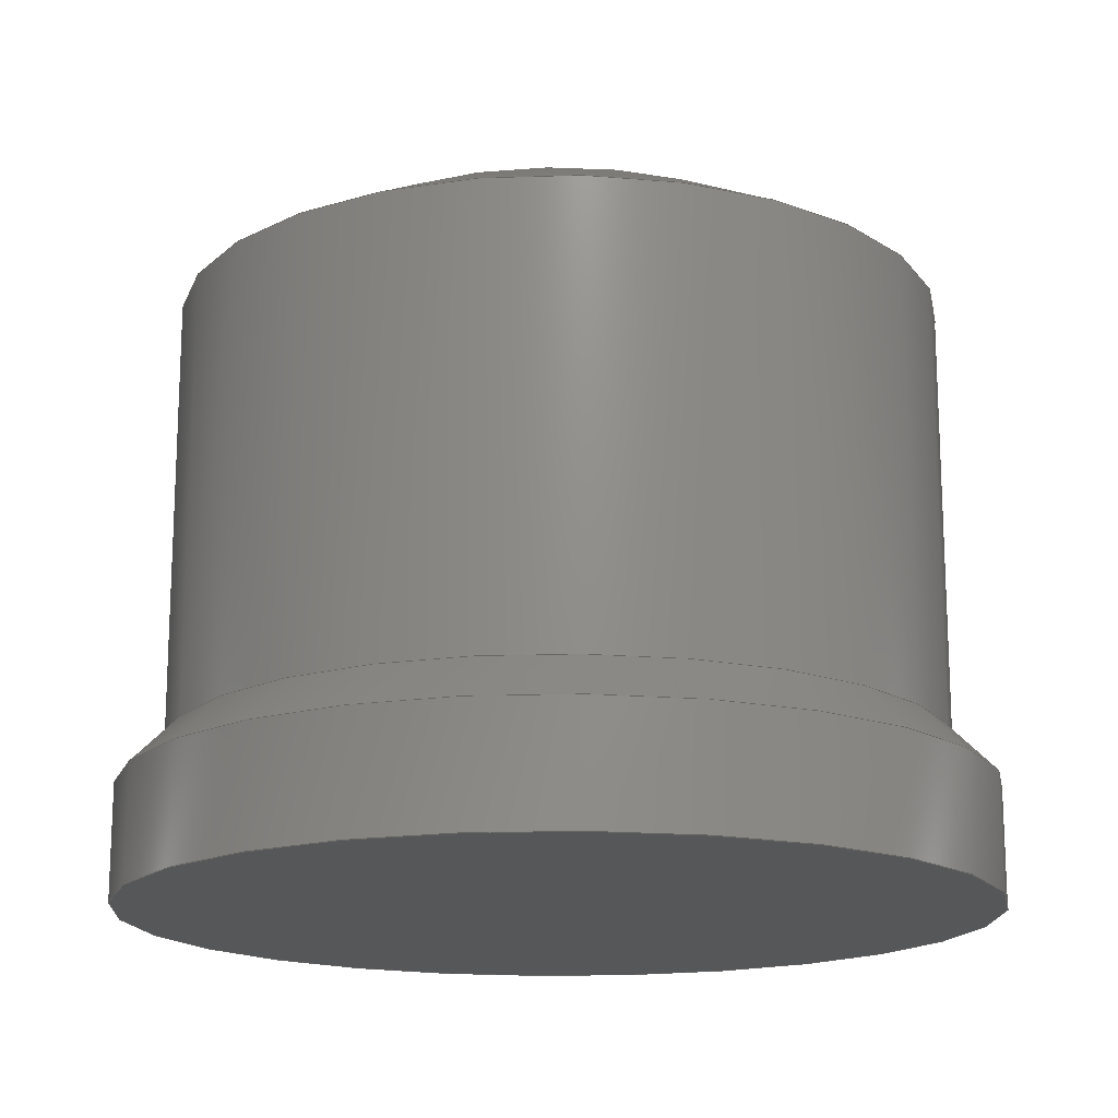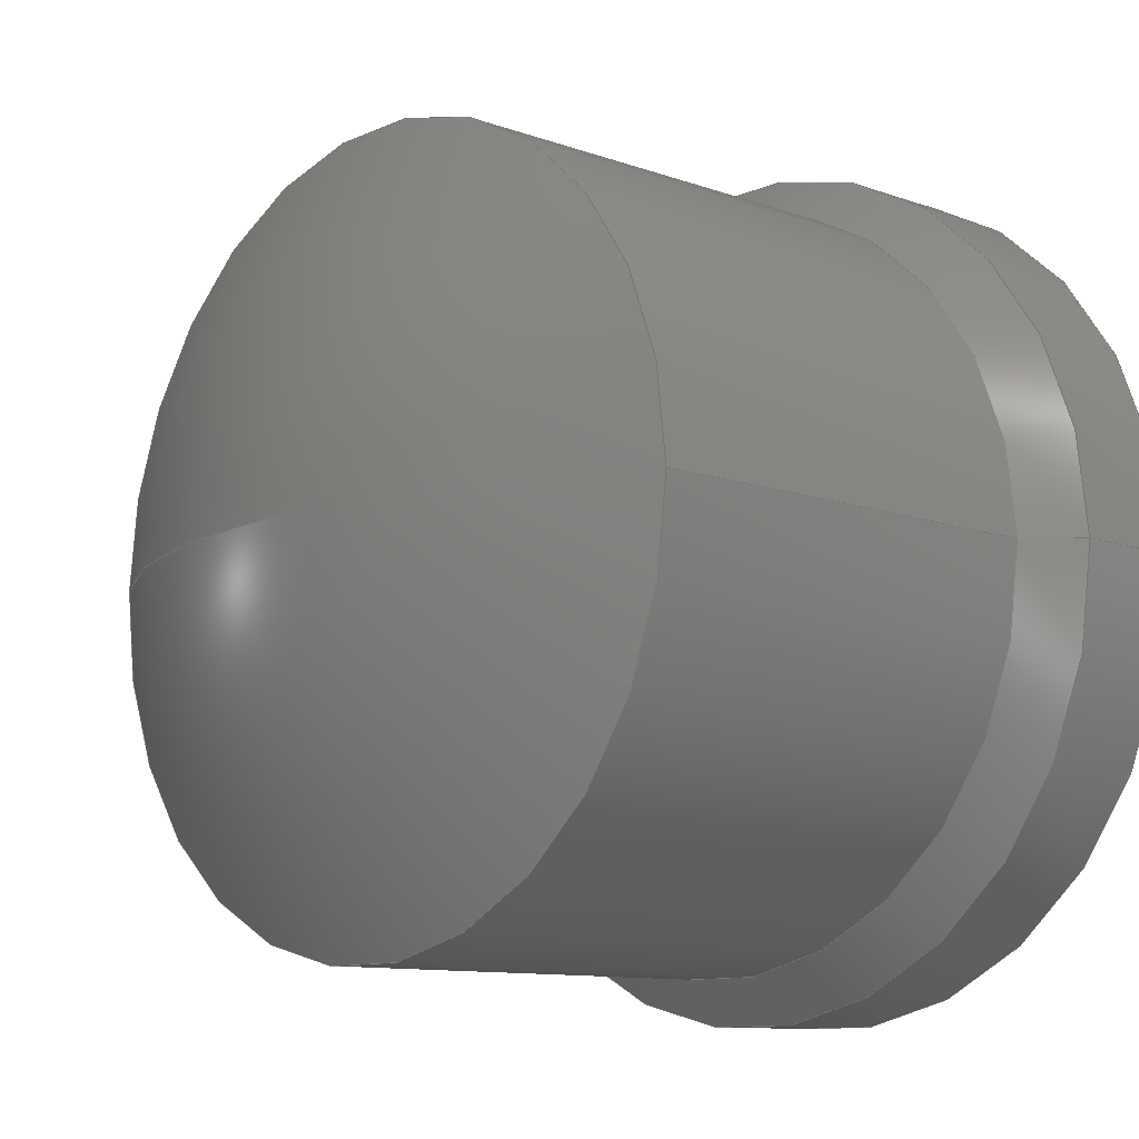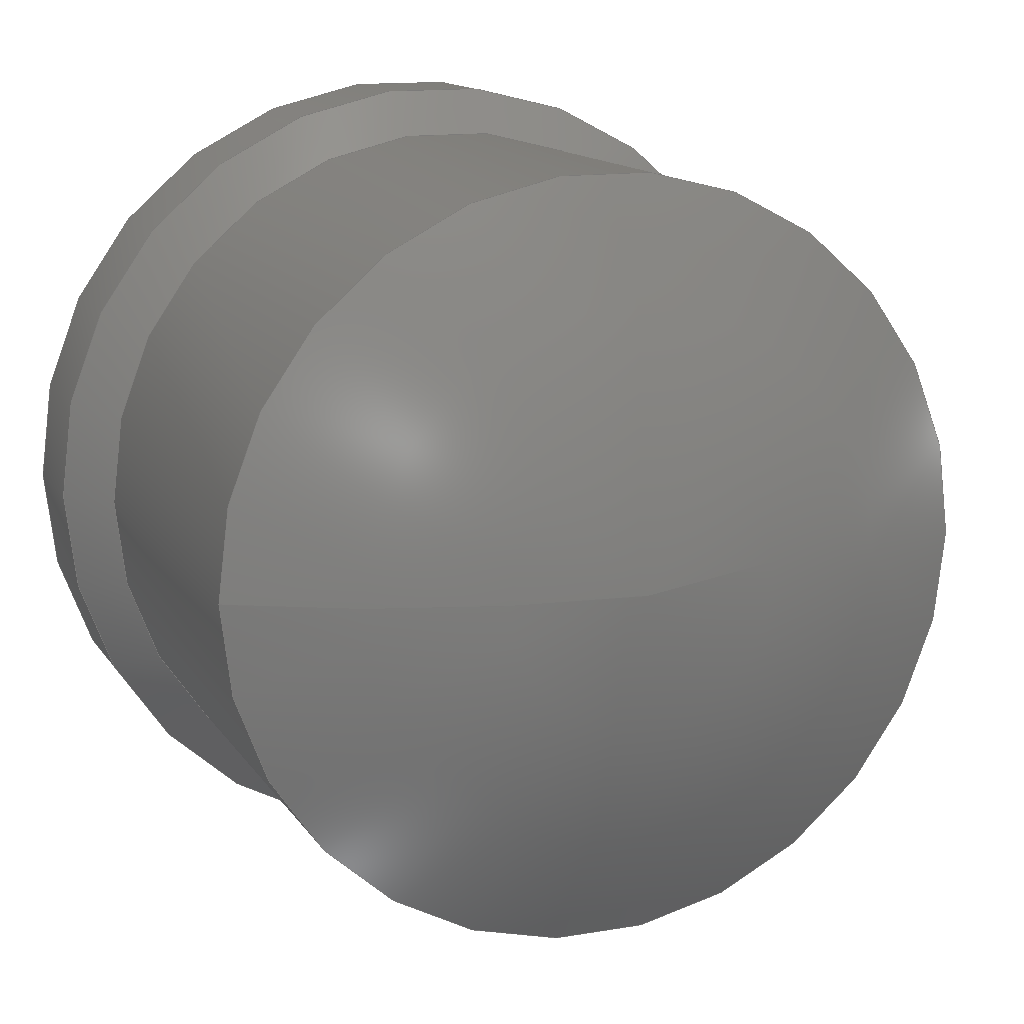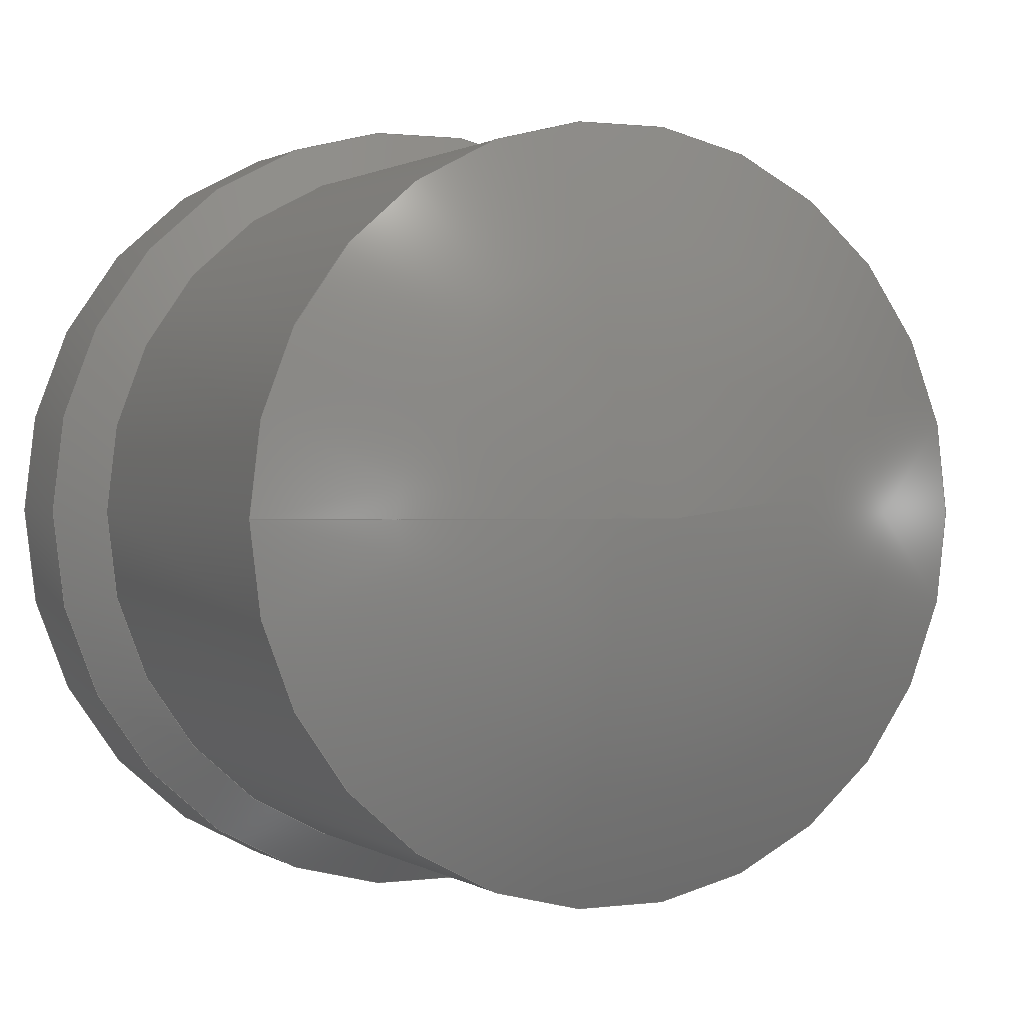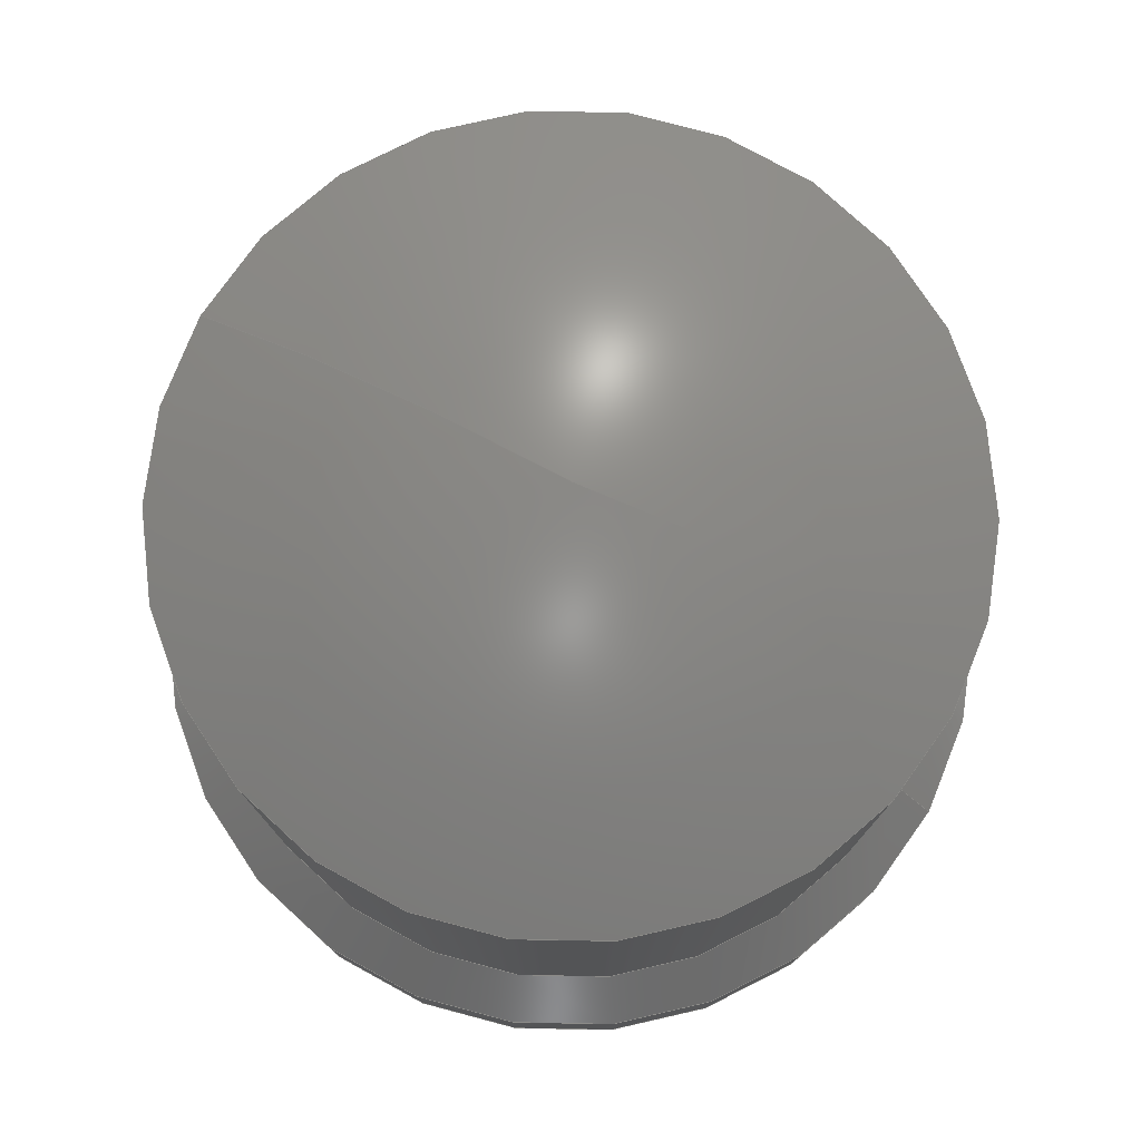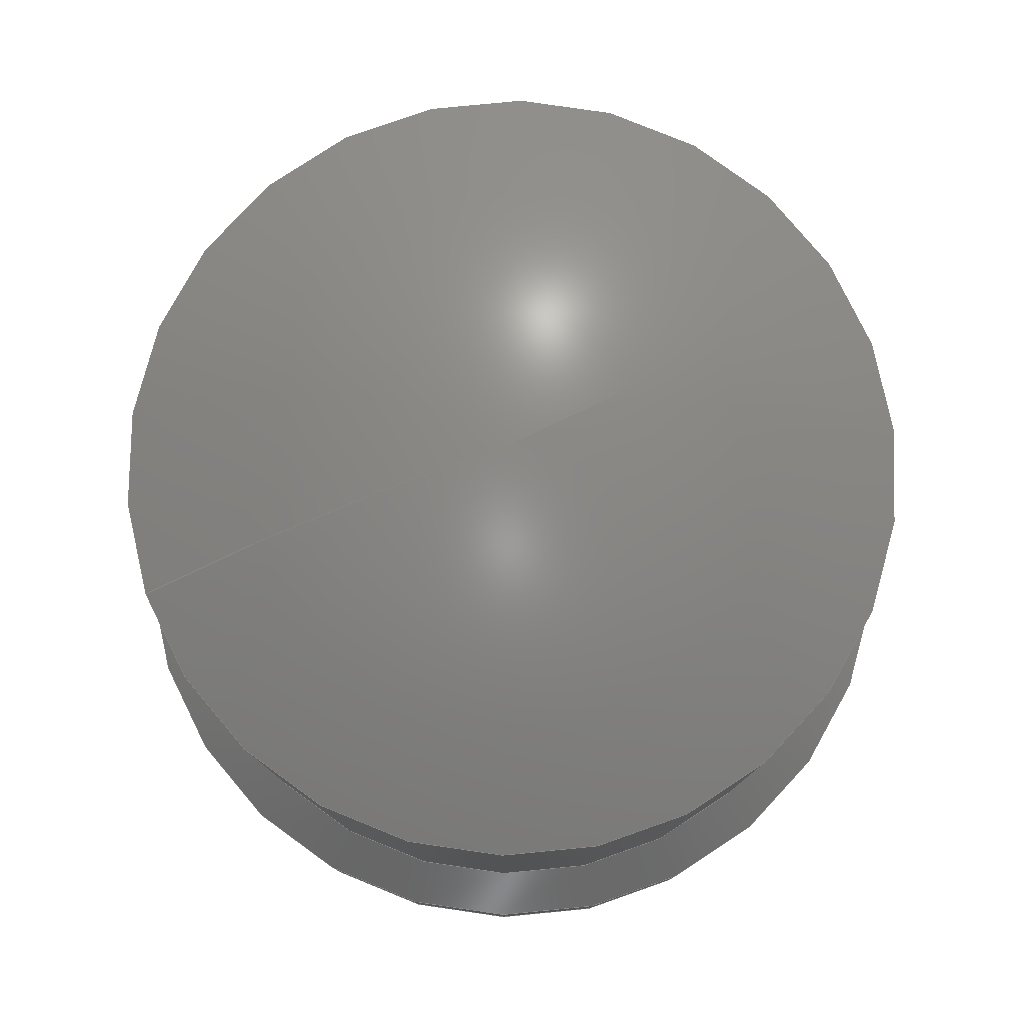
<metadata>
{"format":"step","ext":"step","renderer":"f3d","projection":"perspective","resolution":1024,"background":"white","views":[{"elev":-16.5,"azim":-51.5,"up":"+Z"},{"elev":-10.5,"azim":47.8,"up":"+Y"},{"elev":13.5,"azim":-21.1,"up":"+Y"},{"elev":1.0,"azim":-25.9,"up":"+Y"},{"elev":77.7,"azim":28.7,"up":"+Z"},{"elev":79.5,"azim":-19.4,"up":"+Z"}]}
</metadata>
<code>
ISO-10303-21;
DATA;
#1=SHAPE_REPRESENTATION_RELATIONSHIP('','',#60,#2);
#2=ADVANCED_BREP_SHAPE_REPRESENTATION('',(#58),#106);
#3=SPHERICAL_SURFACE('',#70,0.006111);
#4=CONICAL_SURFACE('',#66,0.00375,0.7854);
#5=CYLINDRICAL_SURFACE('',#64,0.00375);
#6=CYLINDRICAL_SURFACE('',#68,0.00335);
#7=ORIENTED_EDGE('',*,*,#15,.F.);
#8=ORIENTED_EDGE('',*,*,#16,.F.);
#9=ORIENTED_EDGE('',*,*,#15,.T.);
#10=ORIENTED_EDGE('',*,*,#17,.F.);
#11=ORIENTED_EDGE('',*,*,#16,.T.);
#12=ORIENTED_EDGE('',*,*,#18,.F.);
#13=ORIENTED_EDGE('',*,*,#17,.T.);
#14=ORIENTED_EDGE('',*,*,#18,.T.);
#15=EDGE_CURVE('',#19,#19,#23,.T.);
#16=EDGE_CURVE('',#20,#20,#24,.T.);
#17=EDGE_CURVE('',#21,#21,#25,.T.);
#18=EDGE_CURVE('',#22,#22,#26,.T.);
#19=VERTEX_POINT('',#94);
#20=VERTEX_POINT('',#97);
#21=VERTEX_POINT('',#100);
#22=VERTEX_POINT('',#103);
#23=CIRCLE('',#63,0.00375);
#24=CIRCLE('',#65,0.00375);
#25=CIRCLE('',#67,0.00335);
#26=CIRCLE('',#69,0.00335);
#27=EDGE_LOOP('',(#7));
#28=EDGE_LOOP('',(#8));
#29=EDGE_LOOP('',(#9));
#30=EDGE_LOOP('',(#10));
#31=EDGE_LOOP('',(#11));
#32=EDGE_LOOP('',(#12));
#33=EDGE_LOOP('',(#13));
#34=EDGE_LOOP('',(#14));
#35=FACE_BOUND('',#27,.T.);
#36=FACE_BOUND('',#28,.T.);
#37=FACE_BOUND('',#29,.T.);
#38=FACE_BOUND('',#30,.T.);
#39=FACE_BOUND('',#31,.T.);
#40=FACE_BOUND('',#32,.T.);
#41=FACE_BOUND('',#33,.T.);
#42=FACE_BOUND('',#34,.T.);
#43=PLANE('',#62);
#44=ADVANCED_FACE('',(#35),#43,.F.);
#45=ADVANCED_FACE('',(#36,#37),#5,.T.);
#46=ADVANCED_FACE('',(#38,#39),#4,.T.);
#47=ADVANCED_FACE('',(#40,#41),#6,.T.);
#48=ADVANCED_FACE('',(#42),#3,.T.);
#49=CLOSED_SHELL('',(#44,#45,#46,#47,#48));
#50=STYLED_ITEM('',(#51),#58);
#51=PRESENTATION_STYLE_ASSIGNMENT((#52));
#52=SURFACE_STYLE_USAGE(.BOTH.,#53);
#53=SURFACE_SIDE_STYLE('',(#54));
#54=SURFACE_STYLE_FILL_AREA(#55);
#55=FILL_AREA_STYLE('',(#56));
#56=FILL_AREA_STYLE_COLOUR('',#57);
#57=COLOUR_RGB('',0.9176,0.7255,0.4902);
#58=MANIFOLD_SOLID_BREP('contact',#49);
#59=SHAPE_DEFINITION_REPRESENTATION(#111,#60);
#60=SHAPE_REPRESENTATION('contact',(#61),#106);
#61=AXIS2_PLACEMENT_3D('',#91,#71,#72);
#62=AXIS2_PLACEMENT_3D('',#92,#73,#74);
#63=AXIS2_PLACEMENT_3D('',#93,#75,#76);
#64=AXIS2_PLACEMENT_3D('',#95,#77,#78);
#65=AXIS2_PLACEMENT_3D('',#96,#79,#80);
#66=AXIS2_PLACEMENT_3D('',#98,#81,#82);
#67=AXIS2_PLACEMENT_3D('',#99,#83,#84);
#68=AXIS2_PLACEMENT_3D('',#101,#85,#86);
#69=AXIS2_PLACEMENT_3D('',#102,#87,#88);
#70=AXIS2_PLACEMENT_3D('',#104,#89,#90);
#71=DIRECTION('',(0,0,1));
#72=DIRECTION('',(1,0,0));
#73=DIRECTION('',(9.457e-17,0,1));
#74=DIRECTION('',(1,0,-9.457e-17));
#75=DIRECTION('',(9.457e-17,0,1));
#76=DIRECTION('',(1,0,-9.457e-17));
#77=DIRECTION('',(9.457e-17,0,1));
#78=DIRECTION('',(1,0,-9.457e-17));
#79=DIRECTION('',(9.457e-17,0,1));
#80=DIRECTION('',(1,0,-9.457e-17));
#81=DIRECTION('',(-9.457e-17,0,-1));
#82=DIRECTION('',(-1,0,9.457e-17));
#83=DIRECTION('',(9.457e-17,0,1));
#84=DIRECTION('',(1,0,-9.457e-17));
#85=DIRECTION('',(9.457e-17,0,1));
#86=DIRECTION('',(1,0,-9.457e-17));
#87=DIRECTION('',(9.457e-17,0,1));
#88=DIRECTION('',(1,0,-9.457e-17));
#89=DIRECTION('',(9.457e-17,0,1));
#90=DIRECTION('',(-1,0,9.457e-17));
#91=CARTESIAN_POINT('',(0,0,0));
#92=CARTESIAN_POINT('',(0.001875,0,0));
#93=CARTESIAN_POINT('',(4.815e-35,0,4.337e-19));
#94=CARTESIAN_POINT('',(0.00375,0,7.905e-20));
#95=CARTESIAN_POINT('',(2.955e-19,0,0.003125));
#96=CARTESIAN_POINT('',(9.457e-20,0,0.001));
#97=CARTESIAN_POINT('',(0.00375,0,0.001));
#98=CARTESIAN_POINT('',(9.457e-20,0,0.001));
#99=CARTESIAN_POINT('',(1.324e-19,0,0.0014));
#100=CARTESIAN_POINT('',(0.00335,0,0.0014));
#101=CARTESIAN_POINT('',(2.955e-19,0,0.003125));
#102=CARTESIAN_POINT('',(4.965e-19,0,0.00525));
#103=CARTESIAN_POINT('',(0.00335,0,0.00525));
#104=CARTESIAN_POINT('',(2.955e-19,0,0.0001387));
#105=MECHANICAL_DESIGN_GEOMETRIC_PRESENTATION_REPRESENTATION('',(#50),#106);
#106=(
GEOMETRIC_REPRESENTATION_CONTEXT(3)
GLOBAL_UNCERTAINTY_ASSIGNED_CONTEXT((#107))
GLOBAL_UNIT_ASSIGNED_CONTEXT((#110,#109,#108))
REPRESENTATION_CONTEXT('contact','TOP_LEVEL_ASSEMBLY_PART')
);
#107=UNCERTAINTY_MEASURE_WITH_UNIT(LENGTH_MEASURE(1e-08),#110,
'DISTANCE_ACCURACY_VALUE','Maximum Tolerance applied to model');
#108=(
NAMED_UNIT(*)
SI_UNIT($,.STERADIAN.)
SOLID_ANGLE_UNIT()
);
#109=(
NAMED_UNIT(*)
PLANE_ANGLE_UNIT()
SI_UNIT($,.RADIAN.)
);
#110=(
LENGTH_UNIT()
NAMED_UNIT(*)
SI_UNIT($,.METRE.)
);
#111=PRODUCT_DEFINITION_SHAPE('','',#112);
#112=PRODUCT_DEFINITION('','',#114,#113);
#113=PRODUCT_DEFINITION_CONTEXT('',#120,'design');
#114=PRODUCT_DEFINITION_FORMATION_WITH_SPECIFIED_SOURCE('','',#116,
 .NOT_KNOWN.);
#115=PRODUCT_RELATED_PRODUCT_CATEGORY('','',(#116));
#116=PRODUCT('contact','contact','contact',(#118));
#117=PRODUCT_CATEGORY('','');
#118=PRODUCT_CONTEXT('',#120,'mechanical');
#119=APPLICATION_PROTOCOL_DEFINITION('international standard',
'ap242_managed_model_based_3d_engineering',2011,#120);
#120=APPLICATION_CONTEXT('managed model based 3d engineering');
ENDSEC;
END-ISO-10303-21;

</code>
